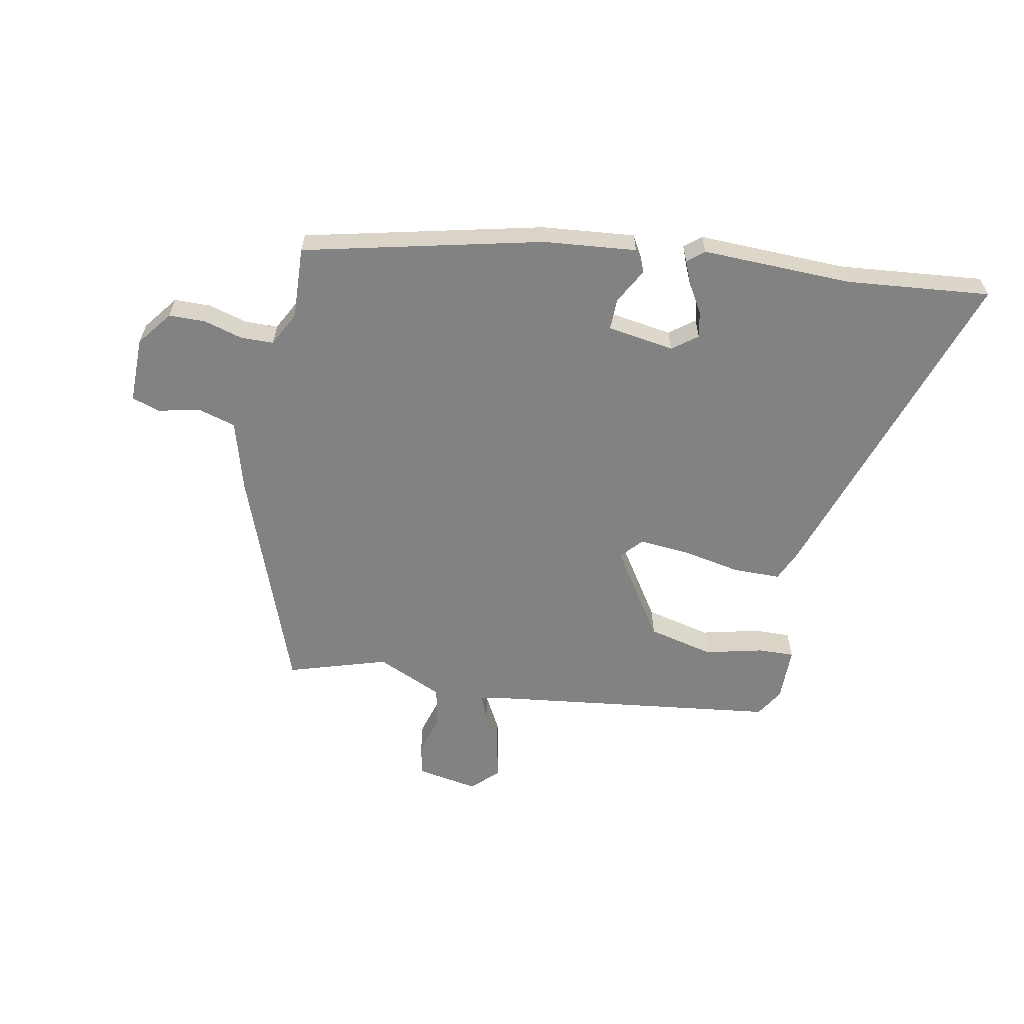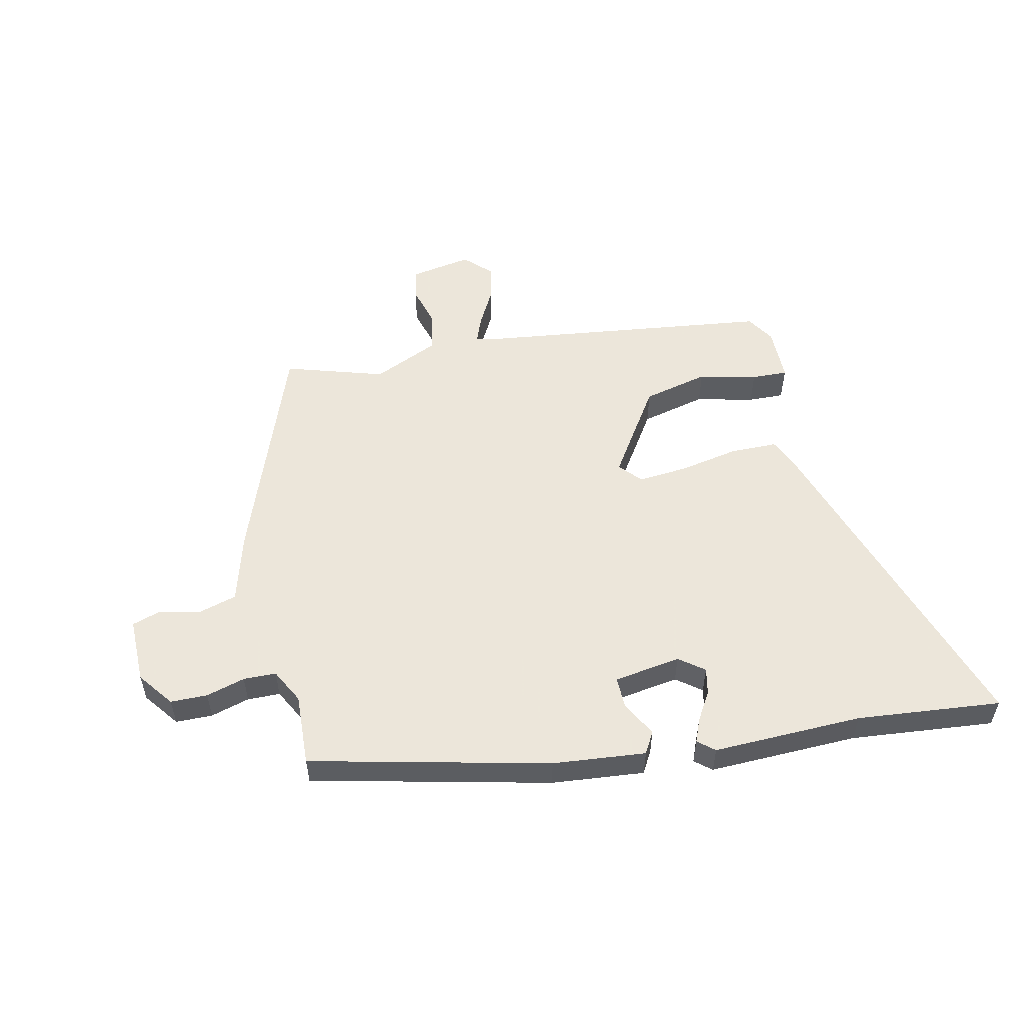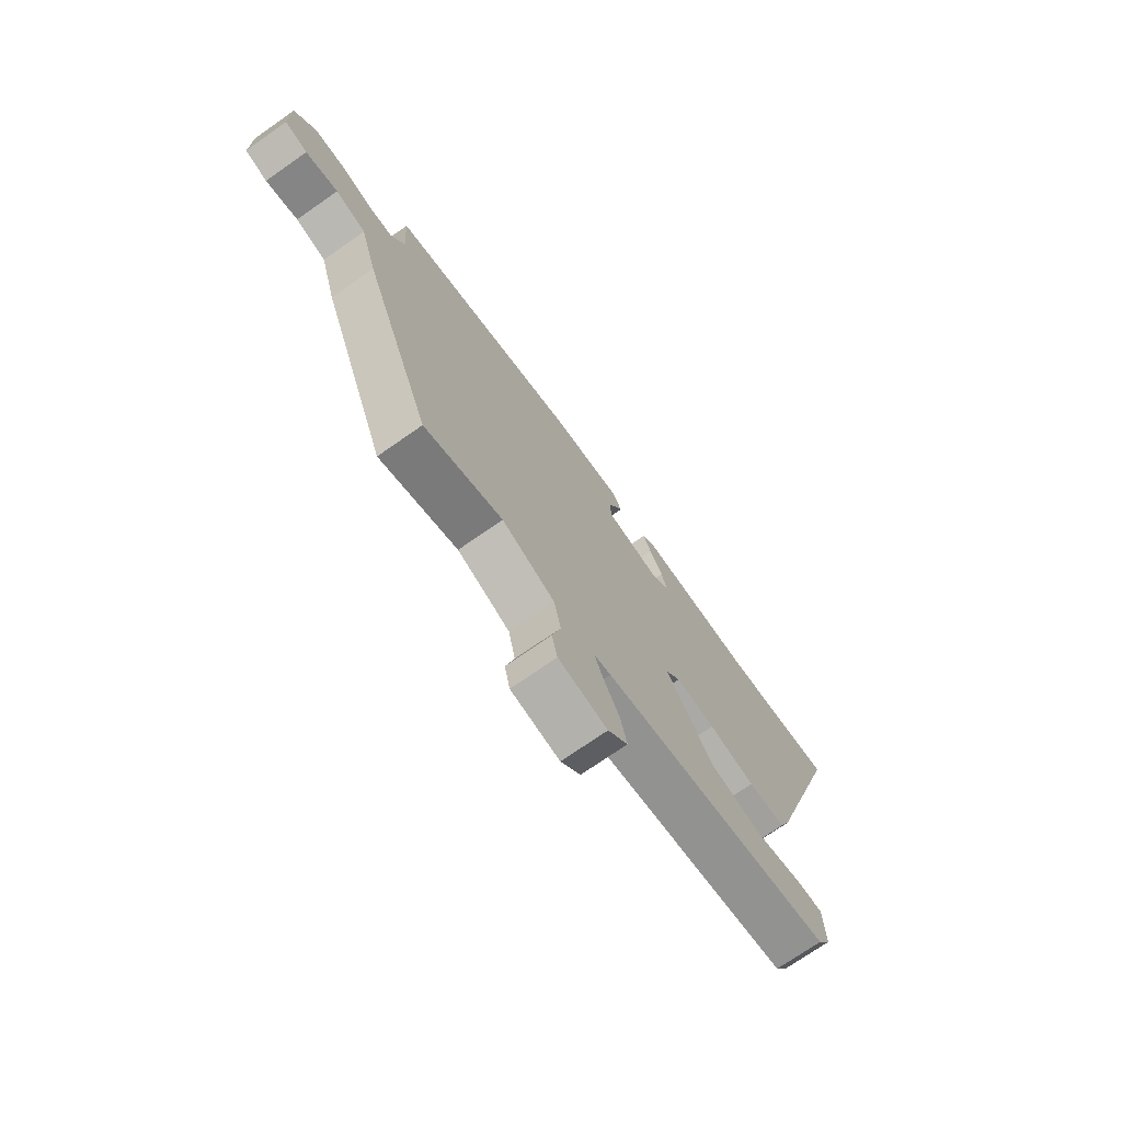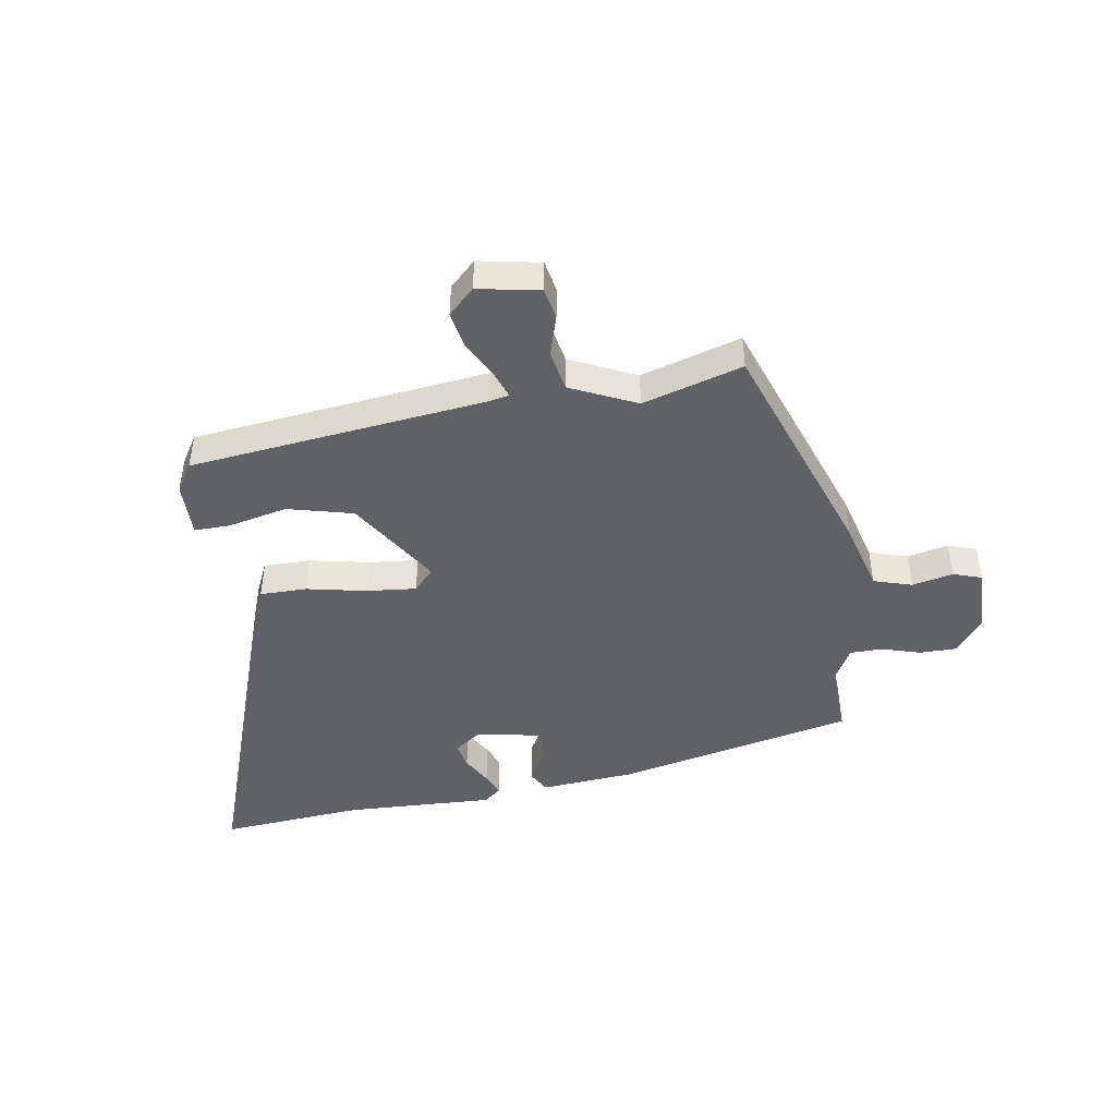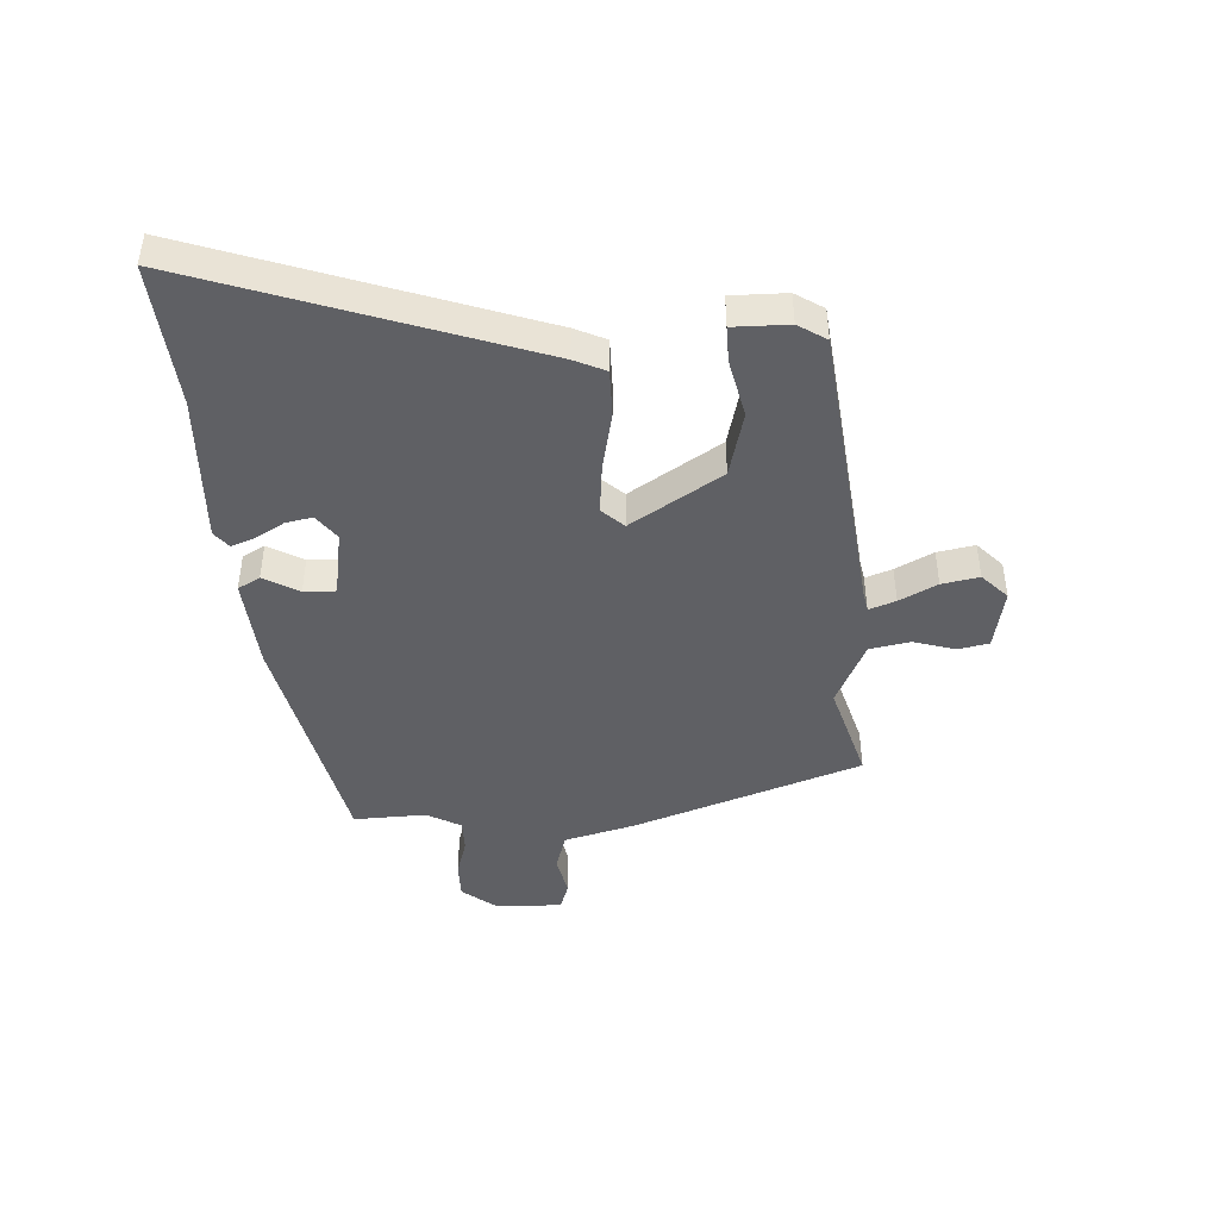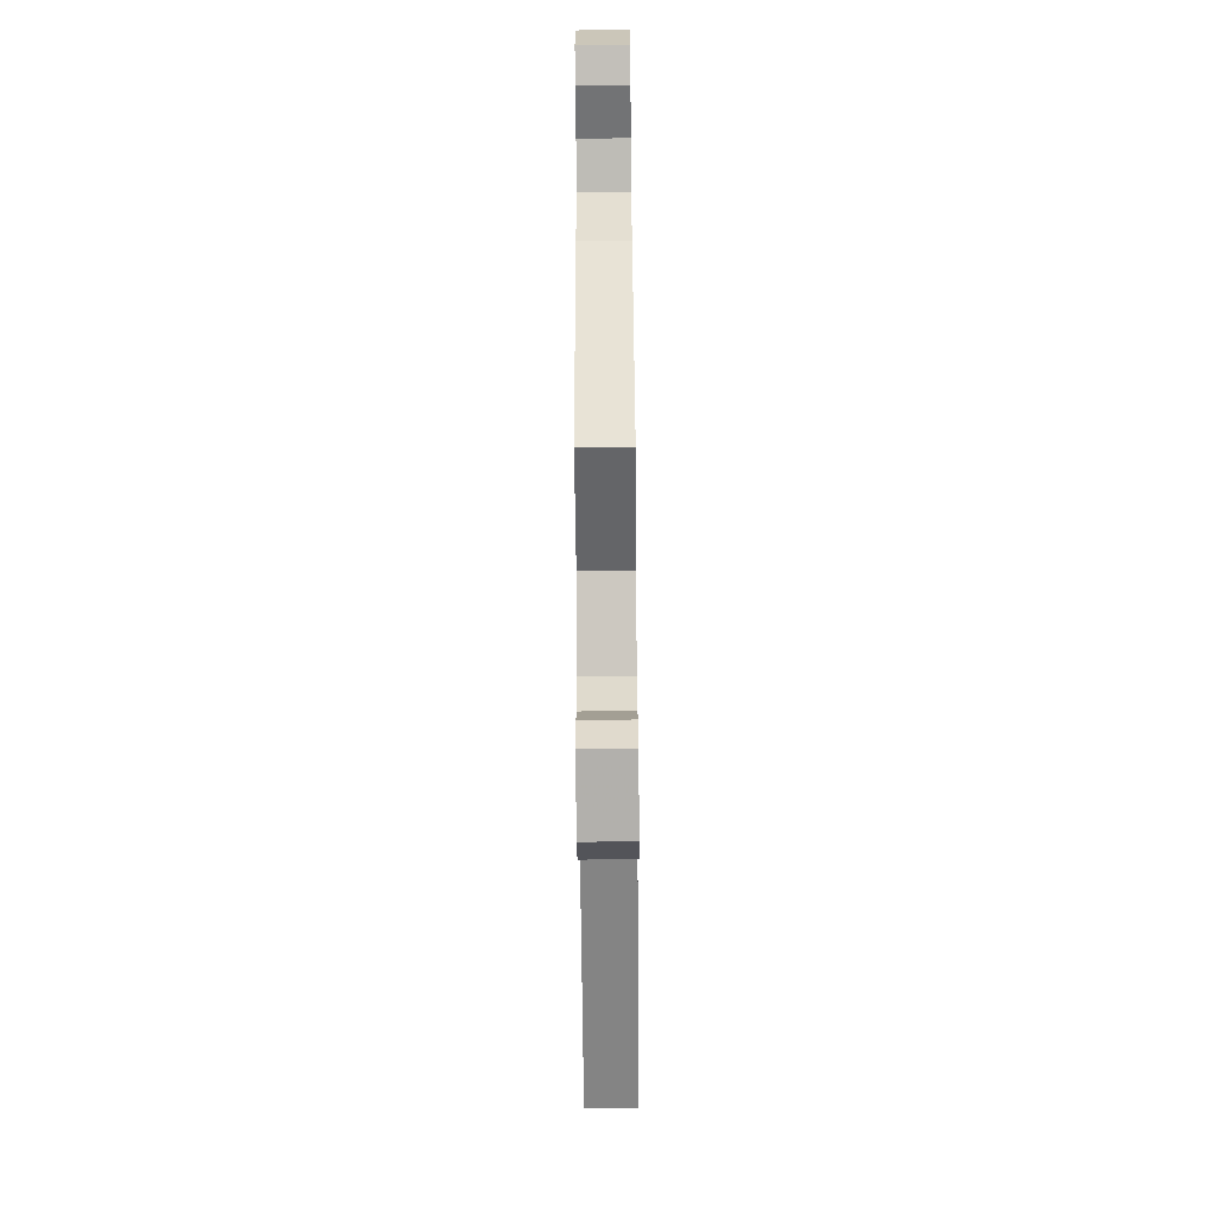
<metadata>
{"format":"obj","ext":"obj","renderer":"f3d","projection":"perspective","resolution":1024,"background":"white","views":[{"elev":-60.8,"azim":-11.9,"up":"+Y"},{"elev":54.2,"azim":-13.4,"up":"+Y"},{"elev":-72.6,"azim":-55.0,"up":"+Z"},{"elev":-45.4,"azim":-172.5,"up":"+Y"},{"elev":-44.2,"azim":91.6,"up":"+Y"},{"elev":-69.5,"azim":-89.5,"up":"+Z"}]}
</metadata>
<code>
v -0.517 0.07 0.353
v -0.111 0.07 0.454
v 0.048 0.07 0.472
v 0.07 0.07 0.435
v 0.038 0.07 0.374
v 0.038 0.07 0.32
v 0.153 0.07 0.304
v 0.195 0.07 0.337
v 0.185 0.07 0.382
v 0.155 0.07 0.43
v 0.138 0.07 0.47
v 0.166 0.07 0.494
v 0.423 0.07 0.491
v 0.669 0.07 0.519
v 0.488 0.07 -0.058
v 0.465 0.07 -0.112
v 0.384 0.07 -0.114
v 0.283 0.07 -0.096
v 0.197 0.07 -0.09
v 0.164 0.07 -0.128
v 0.266 0.07 -0.279
v 0.379 0.07 -0.304
v 0.478 0.07 -0.279
v 0.54 0.07 -0.276
v 0.542 0.07 -0.37
v 0.513 0.07 -0.419
v 0.01 0.07 -0.491
v -0.026 0.07 -0.499
v -0.008 0.07 -0.544
v 0.027 0.07 -0.607
v 0.041 0.07 -0.67
v -0.002 0.07 -0.714
v -0.108 0.07 -0.697
v -0.12 0.07 -0.644
v -0.101 0.07 -0.573
v -0.116 0.07 -0.504
v -0.23 0.07 -0.455
v -0.399 0.07 -0.51
v -0.548 0.07 -0.126
v -0.584 0.07 -0.006
v -0.65 0.07 0.012
v -0.72 0.07 -0.005
v -0.769 0.07 0.01
v -0.77 0.07 0.123
v -0.725 0.07 0.184
v -0.662 0.07 0.186
v -0.595 0.07 0.168
v -0.539 0.07 0.17
v -0.509 0.07 0.229
v -0.517 0 0.353
v -0.111 0 0.454
v 0.048 0 0.472
v 0.07 0 0.435
v 0.038 0 0.374
v 0.038 0 0.32
v 0.153 0 0.304
v 0.195 0 0.337
v 0.185 0 0.382
v 0.155 0 0.43
v 0.138 0 0.47
v 0.166 0 0.494
v 0.423 0 0.491
v 0.669 0 0.519
v 0.488 0 -0.058
v 0.465 0 -0.112
v 0.384 0 -0.114
v 0.283 0 -0.096
v 0.197 0 -0.09
v 0.164 0 -0.128
v 0.266 0 -0.279
v 0.379 0 -0.304
v 0.478 0 -0.279
v 0.54 0 -0.276
v 0.542 0 -0.37
v 0.513 0 -0.419
v 0.01 0 -0.491
v -0.026 0 -0.499
v -0.008 0 -0.544
v 0.027 0 -0.607
v 0.041 0 -0.67
v -0.002 0 -0.714
v -0.108 0 -0.697
v -0.12 0 -0.644
v -0.101 0 -0.573
v -0.116 0 -0.504
v -0.23 0 -0.455
v -0.399 0 -0.51
v -0.548 0 -0.126
v -0.584 0 -0.006
v -0.65 0 0.012
v -0.72 0 -0.005
v -0.769 0 0.01
v -0.77 0 0.123
v -0.725 0 0.184
v -0.662 0 0.186
v -0.595 0 0.168
v -0.539 0 0.17
v -0.509 0 0.229
f 45 46 47
f 44 45 47
f 43 44 47
f 42 43 47
f 41 42 47
f 40 41 47 48
f 40 48 49
f 39 40 49
f 38 39 49
f 37 38 49
f 33 34 35
f 32 33 35
f 31 32 35
f 30 31 35
f 29 30 35
f 28 29 35 36
f 49 1 2
f 37 49 2
f 36 37 2
f 28 36 2
f 27 28 2
f 25 26 27
f 24 25 27
f 23 24 27
f 22 23 27
f 16 17 18
f 15 16 18
f 14 15 18
f 13 14 18
f 13 18 19
f 11 12 13
f 10 11 13
f 9 10 13
f 8 9 13
f 13 19 20
f 8 13 20
f 7 8 20
f 2 3 4 5
f 2 5 6
f 27 2 6
f 21 22 27
f 20 21 27
f 6 7 20 27
f 96 95 94
f 96 94 93
f 96 93 92
f 96 92 91
f 96 91 90
f 97 96 90 89
f 98 97 89
f 98 89 88
f 98 88 87
f 98 87 86
f 84 83 82
f 84 82 81
f 84 81 80
f 84 80 79
f 84 79 78
f 85 84 78 77
f 51 50 98
f 51 98 86
f 51 86 85
f 51 85 77
f 51 77 76
f 76 75 74
f 76 74 73
f 76 73 72
f 76 72 71
f 67 66 65
f 67 65 64
f 67 64 63
f 67 63 62
f 68 67 62
f 62 61 60
f 62 60 59
f 62 59 58
f 62 58 57
f 69 68 62
f 69 62 57
f 69 57 56
f 54 53 52 51
f 55 54 51
f 55 51 76
f 76 71 70
f 76 70 69
f 76 69 56 55
f 1 50 51 2
f 2 51 52 3
f 3 52 53 4
f 4 53 54 5
f 5 54 55 6
f 6 55 56 7
f 7 56 57 8
f 8 57 58 9
f 9 58 59 10
f 10 59 60 11
f 11 60 61 12
f 12 61 62 13
f 13 62 63 14
f 14 63 64 15
f 15 64 65 16
f 16 65 66 17
f 17 66 67 18
f 18 67 68 19
f 19 68 69 20
f 20 69 70 21
f 21 70 71 22
f 22 71 72 23
f 23 72 73 24
f 24 73 74 25
f 25 74 75 26
f 26 75 76 27
f 27 76 77 28
f 28 77 78 29
f 29 78 79 30
f 30 79 80 31
f 31 80 81 32
f 32 81 82 33
f 33 82 83 34
f 34 83 84 35
f 35 84 85 36
f 36 85 86 37
f 37 86 87 38
f 38 87 88 39
f 39 88 89 40
f 40 89 90 41
f 41 90 91 42
f 42 91 92 43
f 43 92 93 44
f 44 93 94 45
f 45 94 95 46
f 46 95 96 47
f 47 96 97 48
f 48 97 98 49
f 49 98 50 1

</code>
